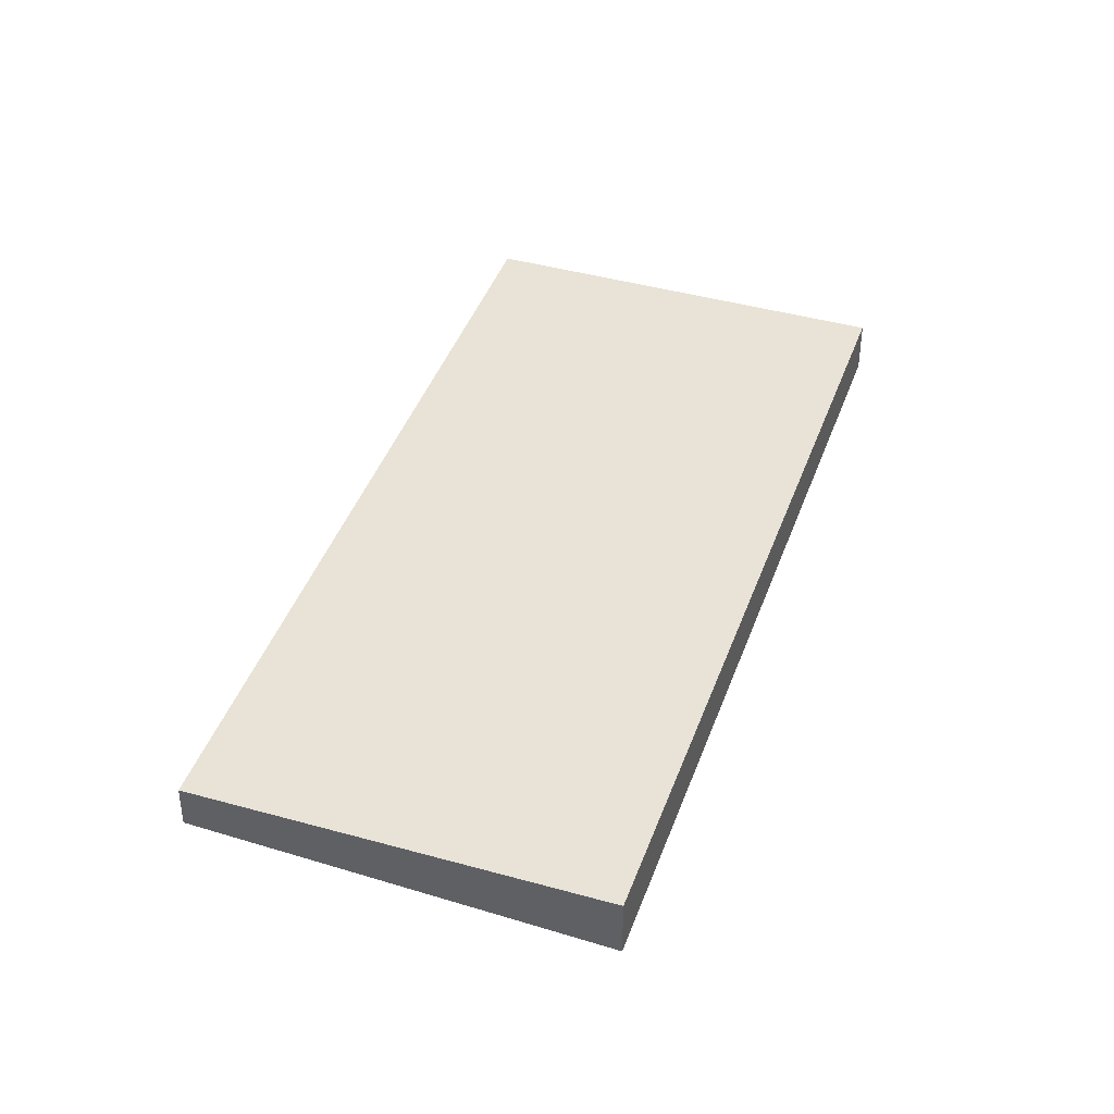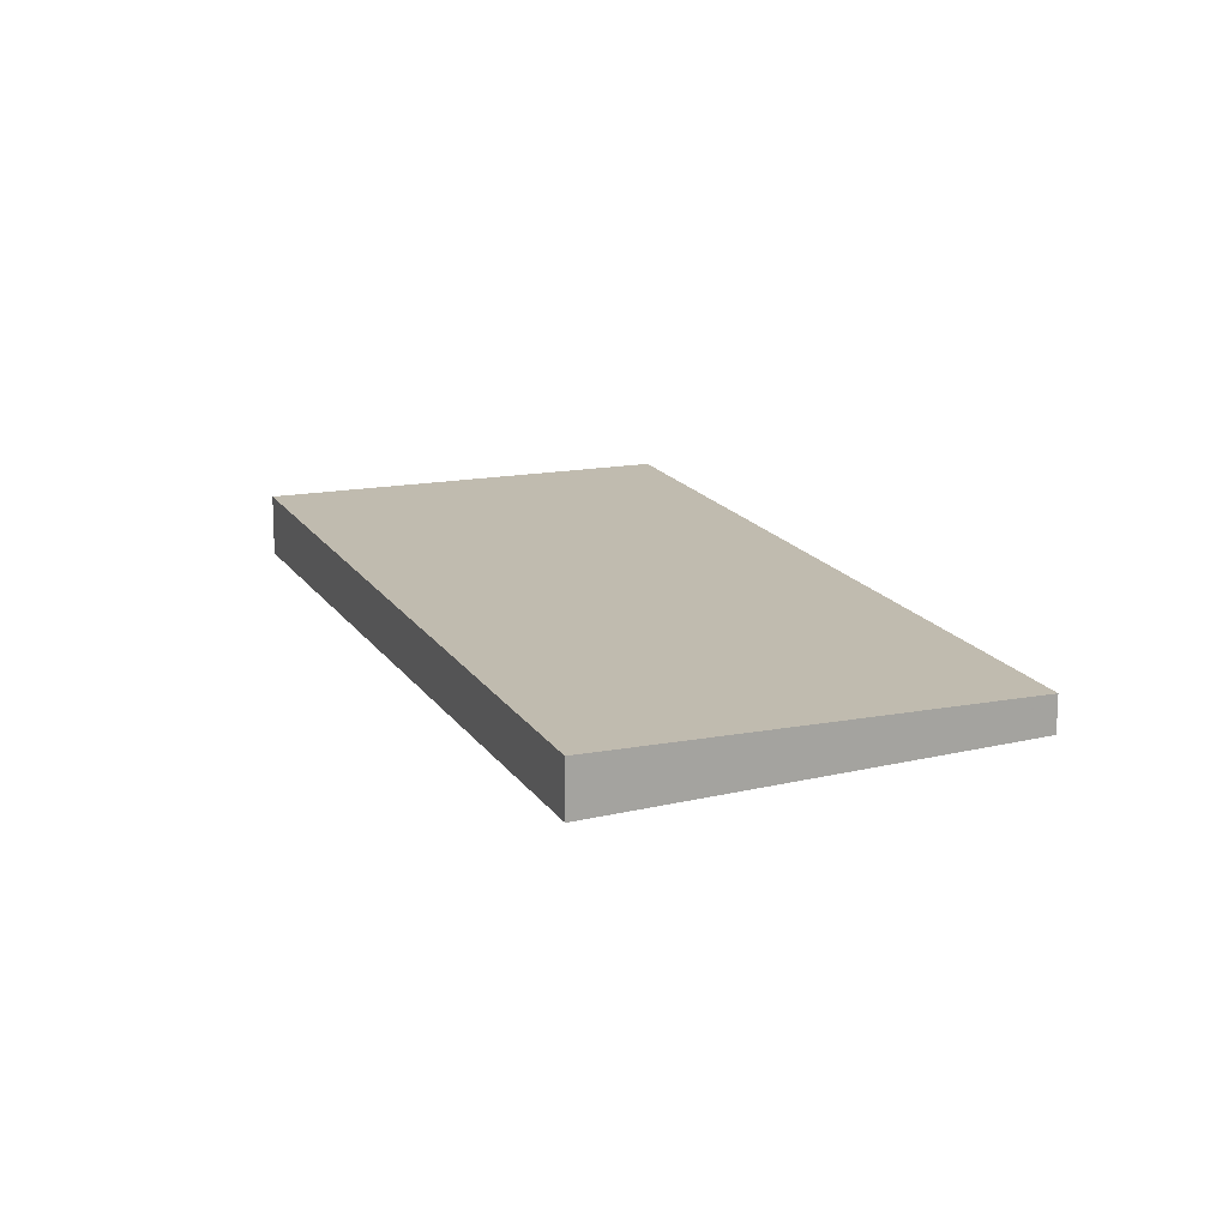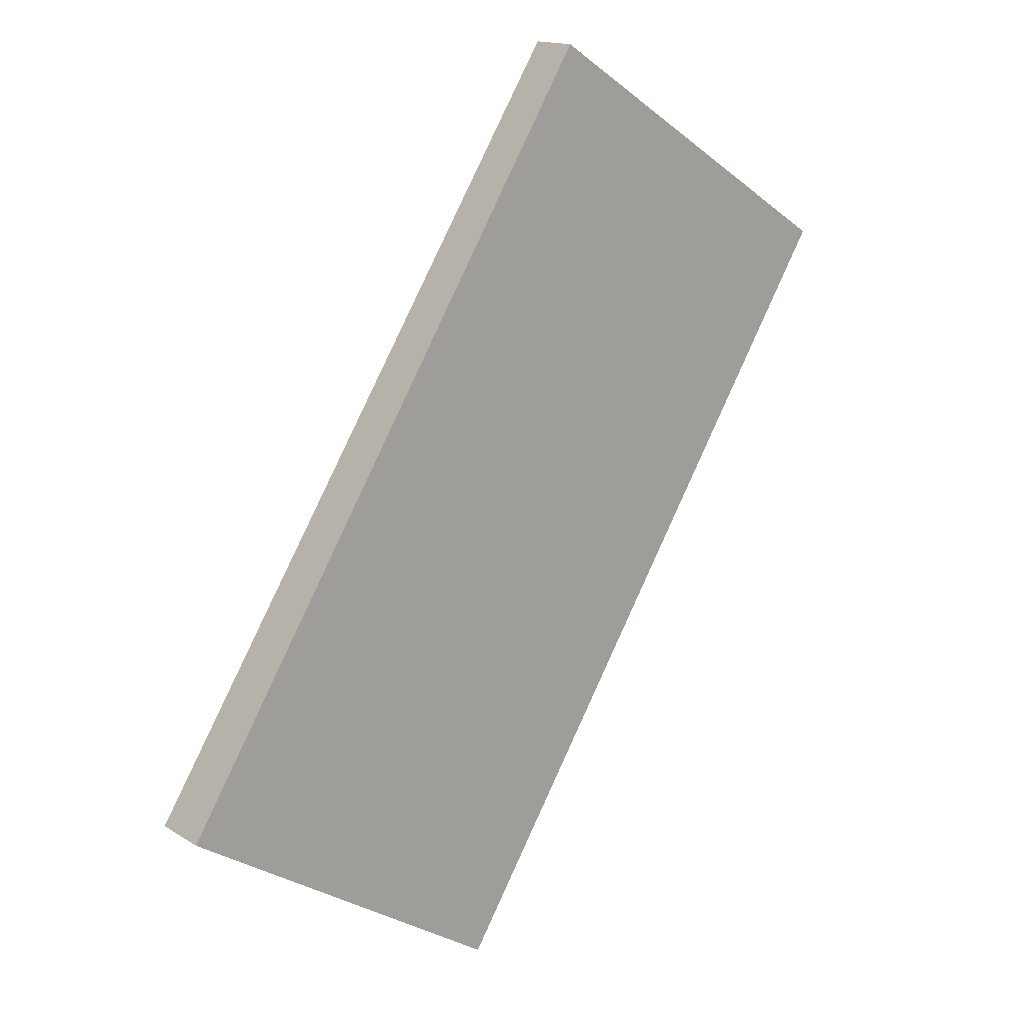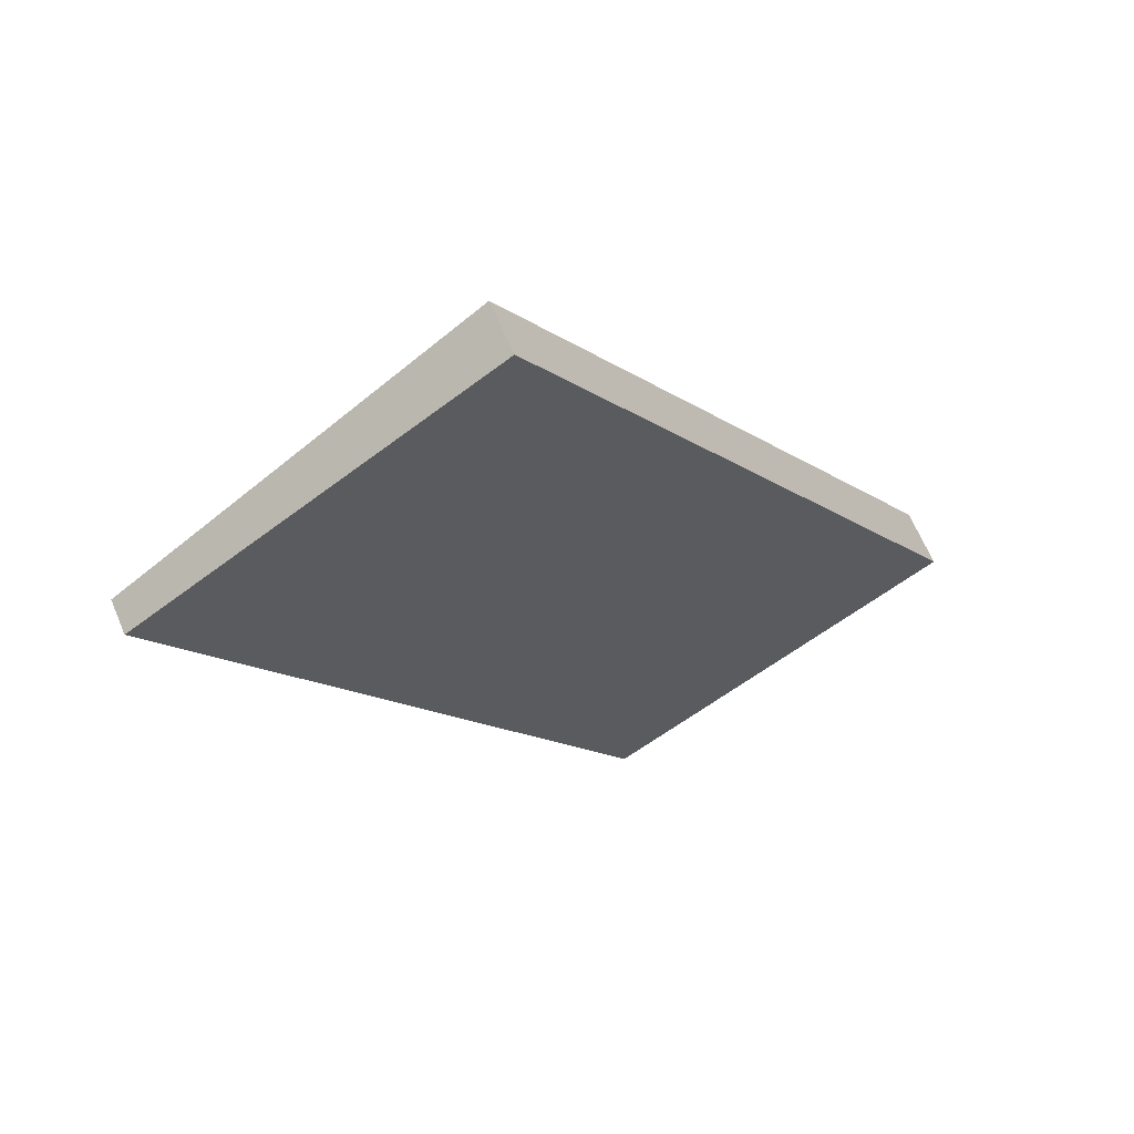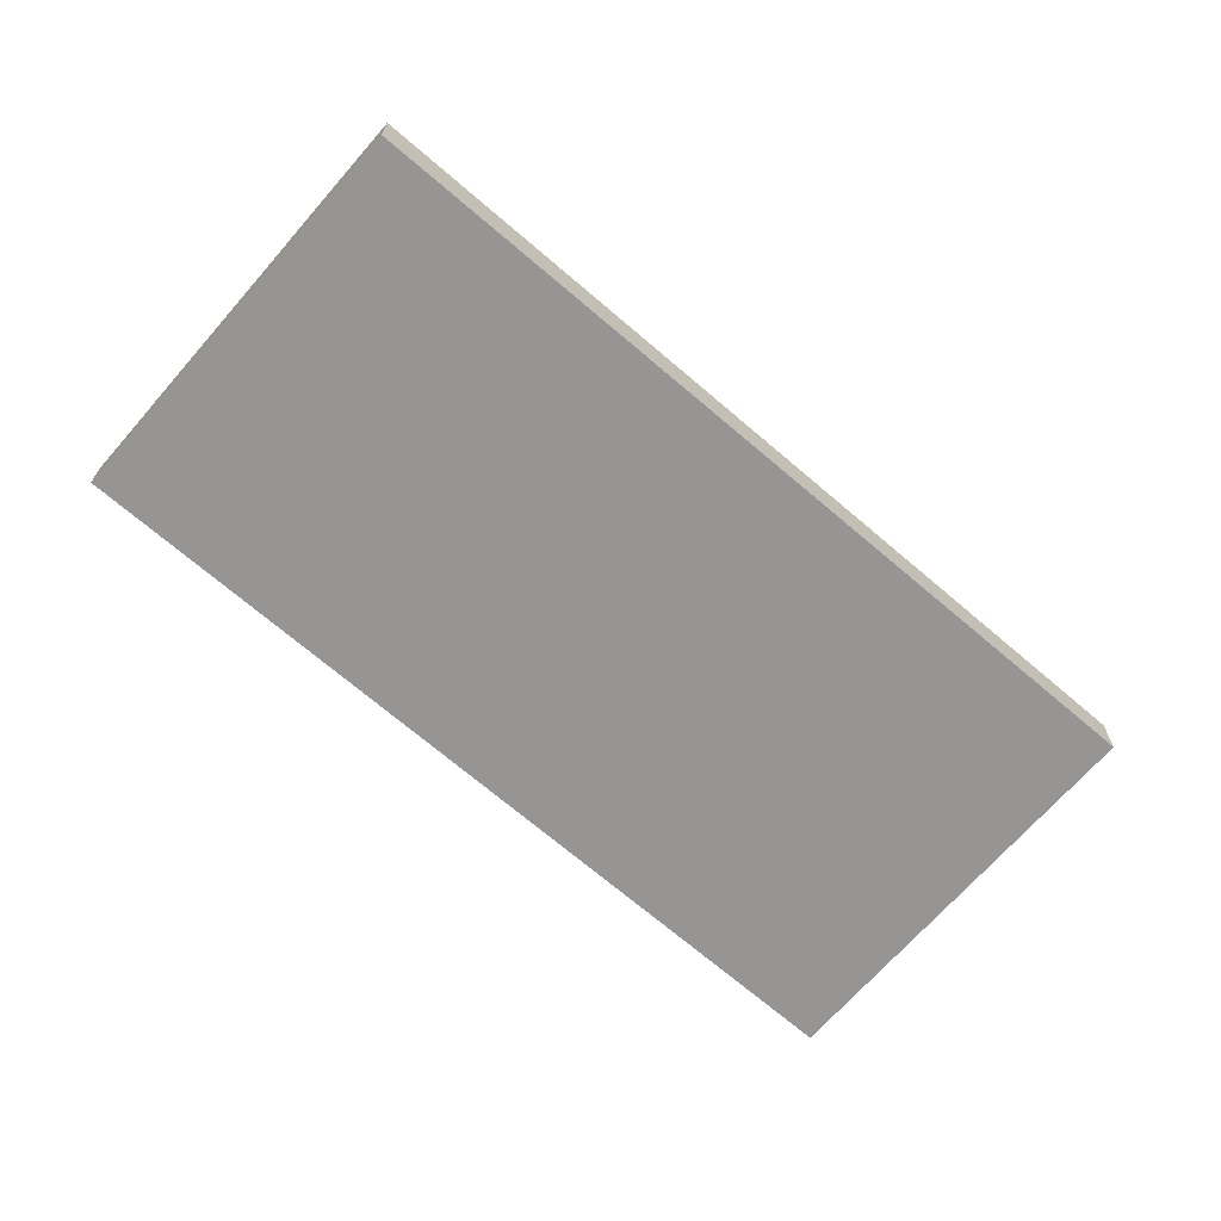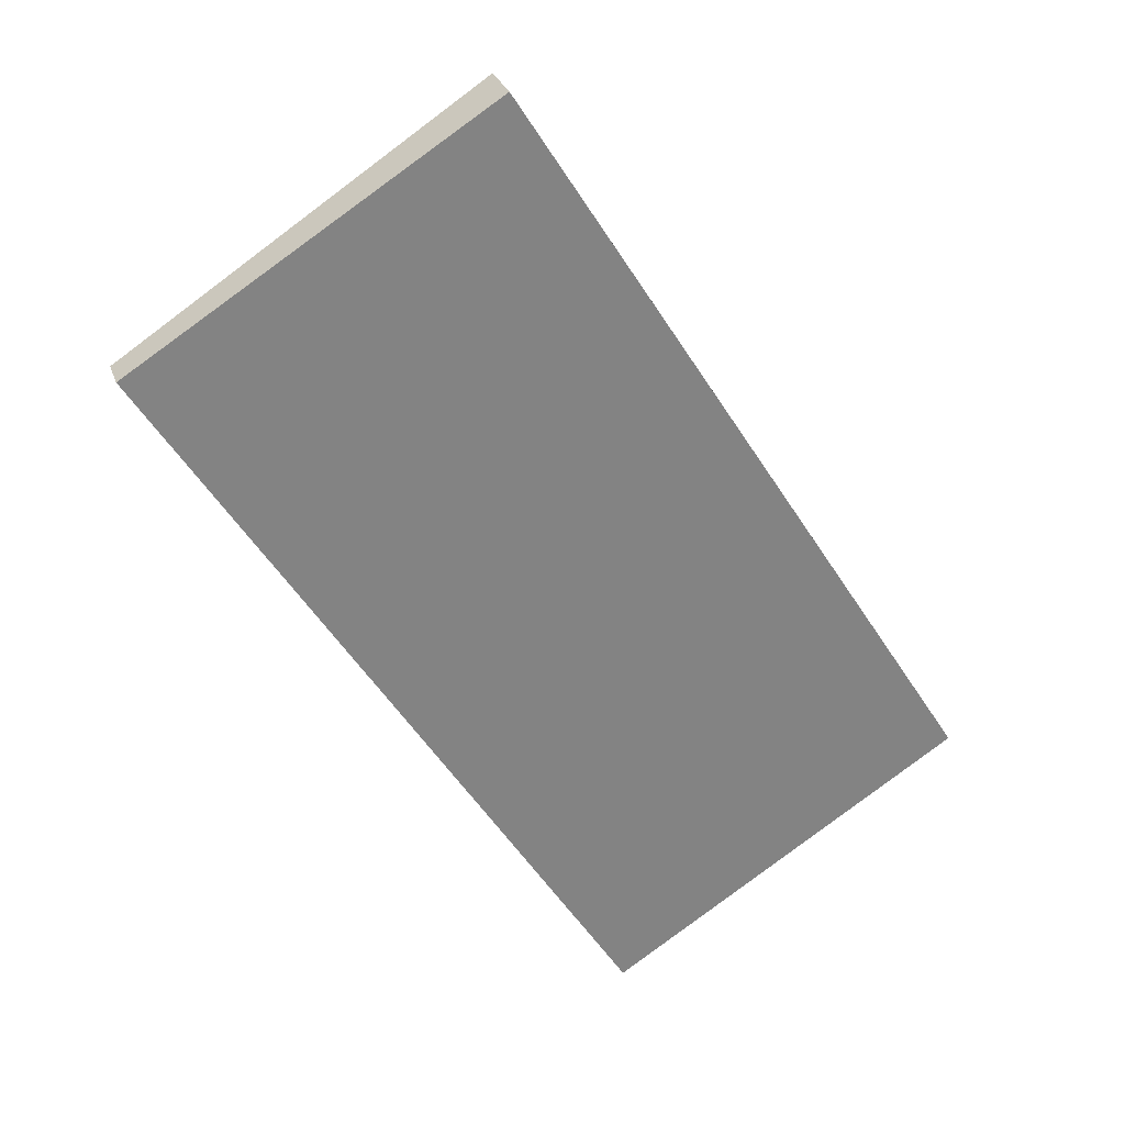
<metadata>
{"format":"obj","ext":"obj","renderer":"f3d","projection":"perspective","resolution":1024,"background":"white","views":[{"elev":41.8,"azim":51.0,"up":"+Z"},{"elev":16.1,"azim":-169.0,"up":"+Z"},{"elev":15.5,"azim":142.3,"up":"+Y"},{"elev":64.3,"azim":-22.8,"up":"+Y"},{"elev":-69.9,"azim":81.5,"up":"+Z"},{"elev":28.8,"azim":-17.3,"up":"+Y"}]}
</metadata>
<code>
v -2208 -260.4 -0.5825
v -2215 -250.3 -0.4731
v -2210 -247.3 -0.7152
v -2204 -257.3 -0.8246
v -2209 -248.8 -0.7318
v -2214 -251.3 -0.4843
v -2214 -251.3 -0.4843
v -2208 -260.4 -0.5825
v -2208 -260.4 -1.11e-16
v -2214 -251.3 5.551e-17
v -2210 -247.3 -0.7152
v -2215 -250.3 -0.4731
v -2215 -250.3 0
v -2210 -247.3 0
v -2209 -248.8 -0.7318
v -2210 -247.3 -0.7152
v -2210 -247.3 0
v -2209 -248.8 0
v -2208 -260.4 -0.5825
v -2204 -257.3 -0.8246
v -2204 -257.3 0
v -2208 -260.4 -1.11e-16
v -2204 -257.3 -0.8246
v -2209 -248.8 -0.7318
v -2209 -248.8 0
v -2204 -257.3 0
v -2215 -250.3 -0.4731
v -2214 -251.3 -0.4843
v -2214 -251.3 5.551e-17
v -2215 -250.3 0
v -2208 -260.4 0
v -2215 -250.3 0
v -2210 -247.3 0
v -2204 -257.3 0
f 6 2 3 5
f 5 4 1 6
f 8 9 10 7
f 12 13 14 11
f 16 17 18 15
f 20 21 22 19
f 24 25 26 23
f 28 29 30 27
f 32 33 34 31

</code>
